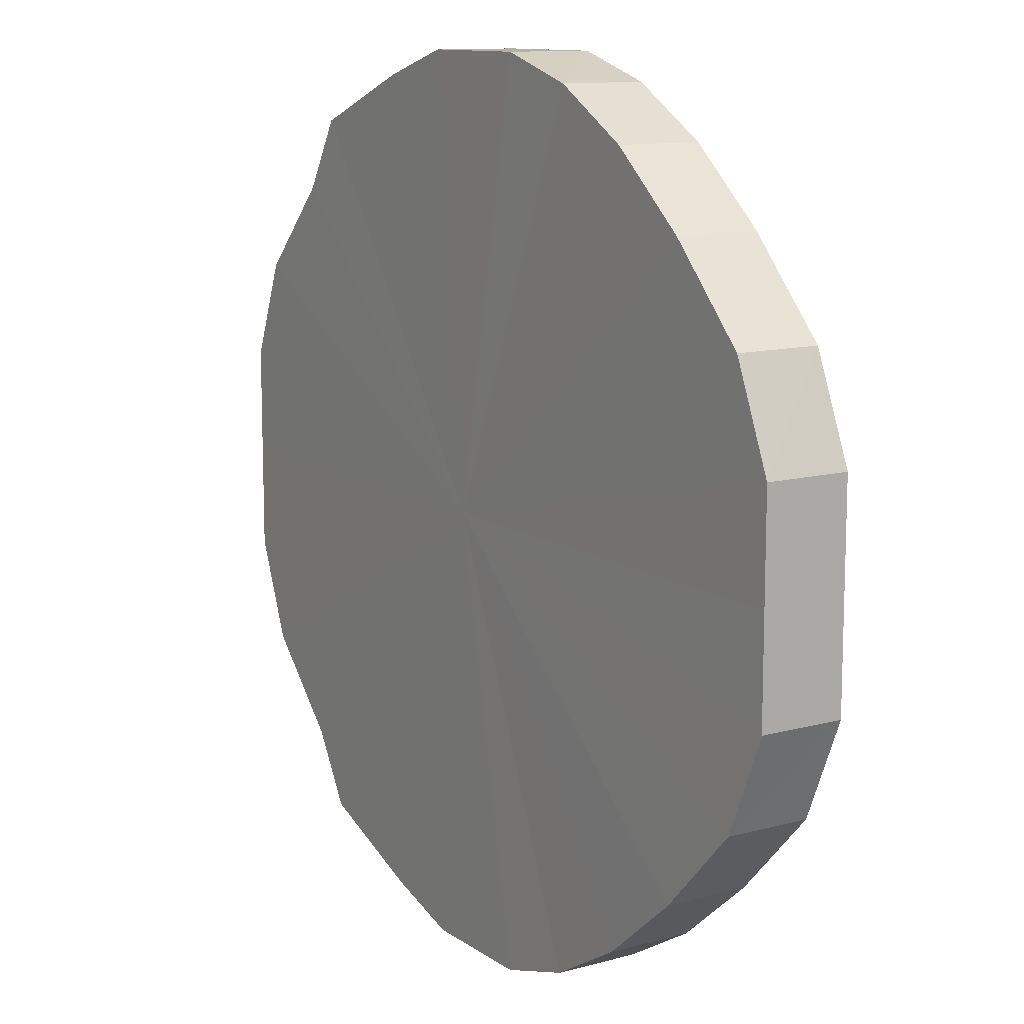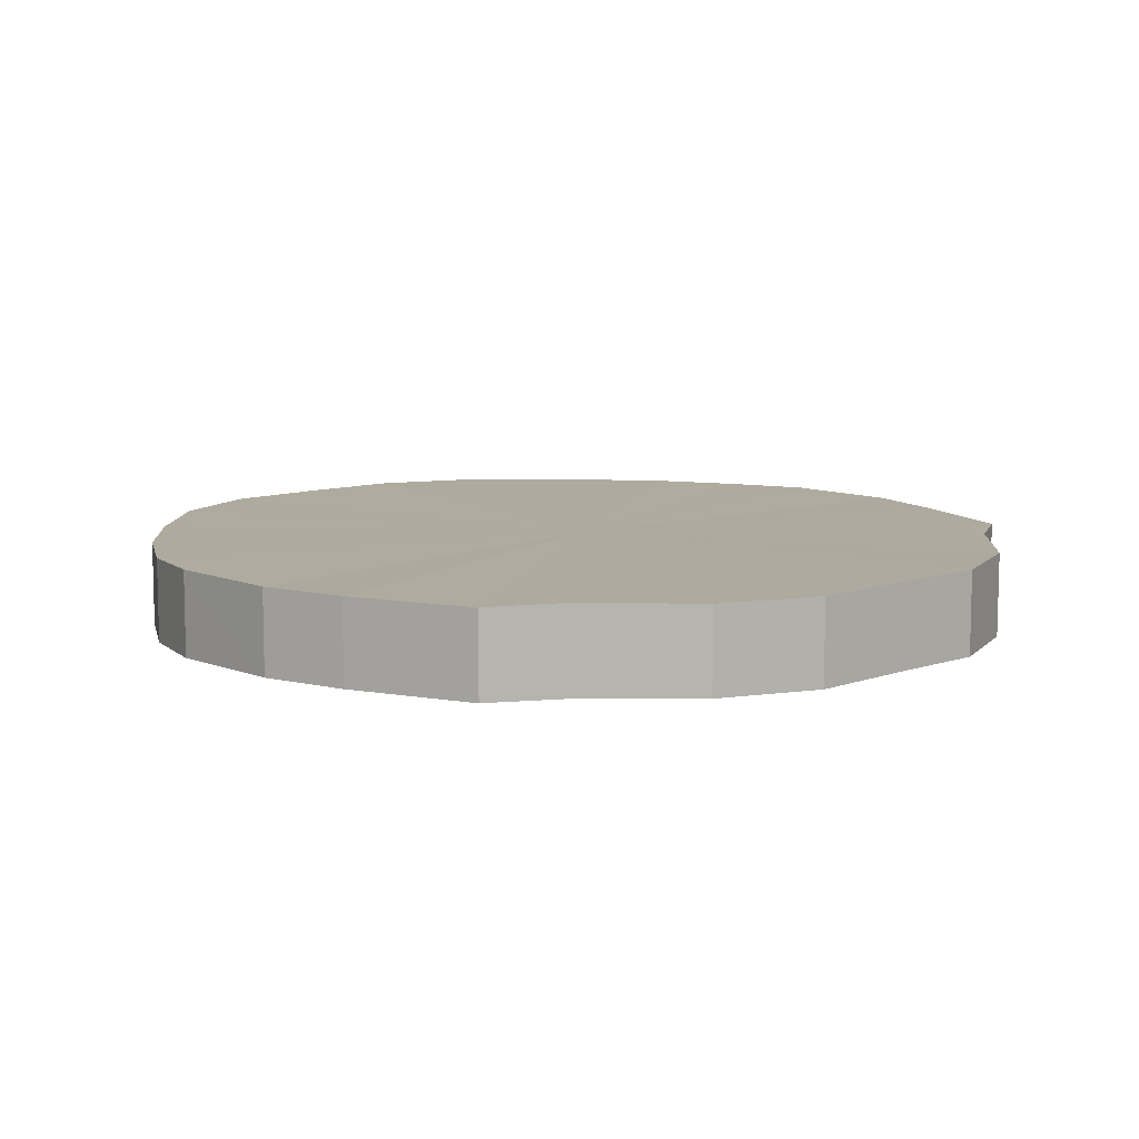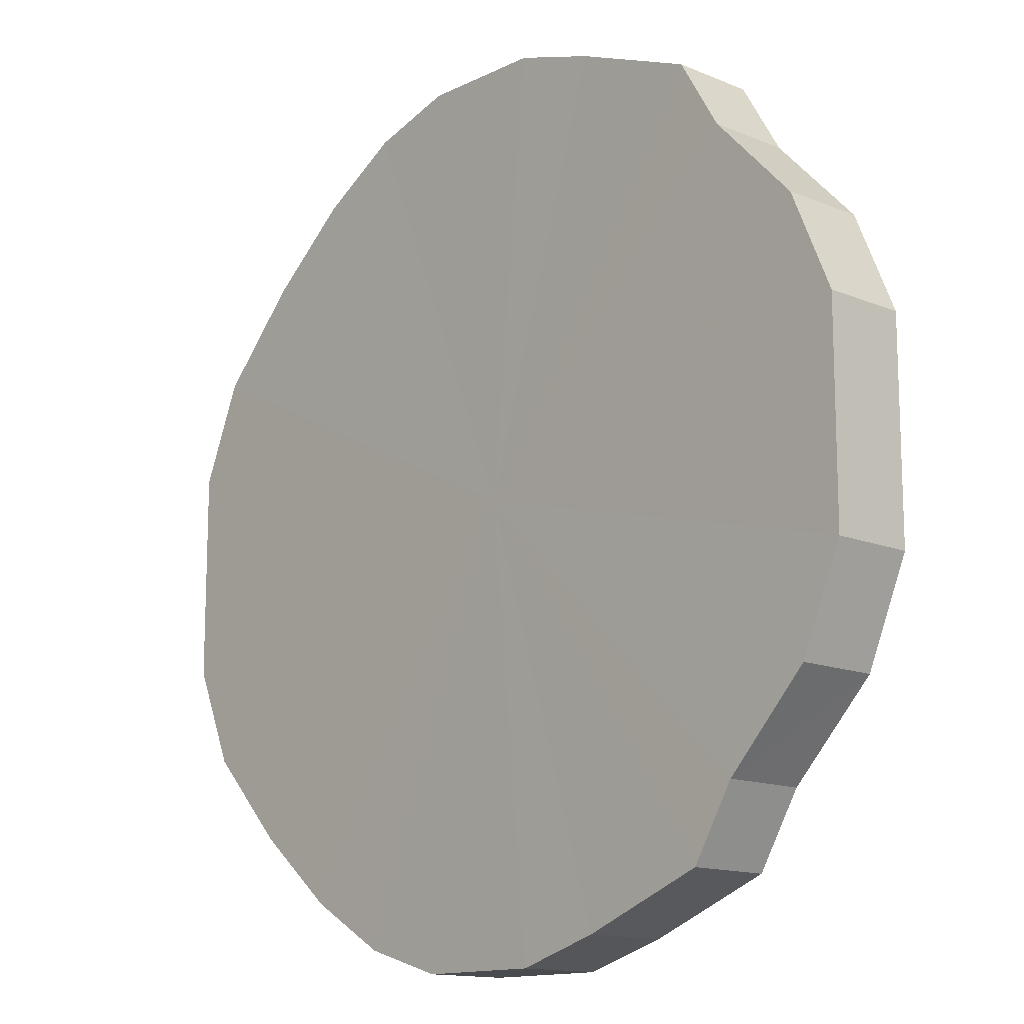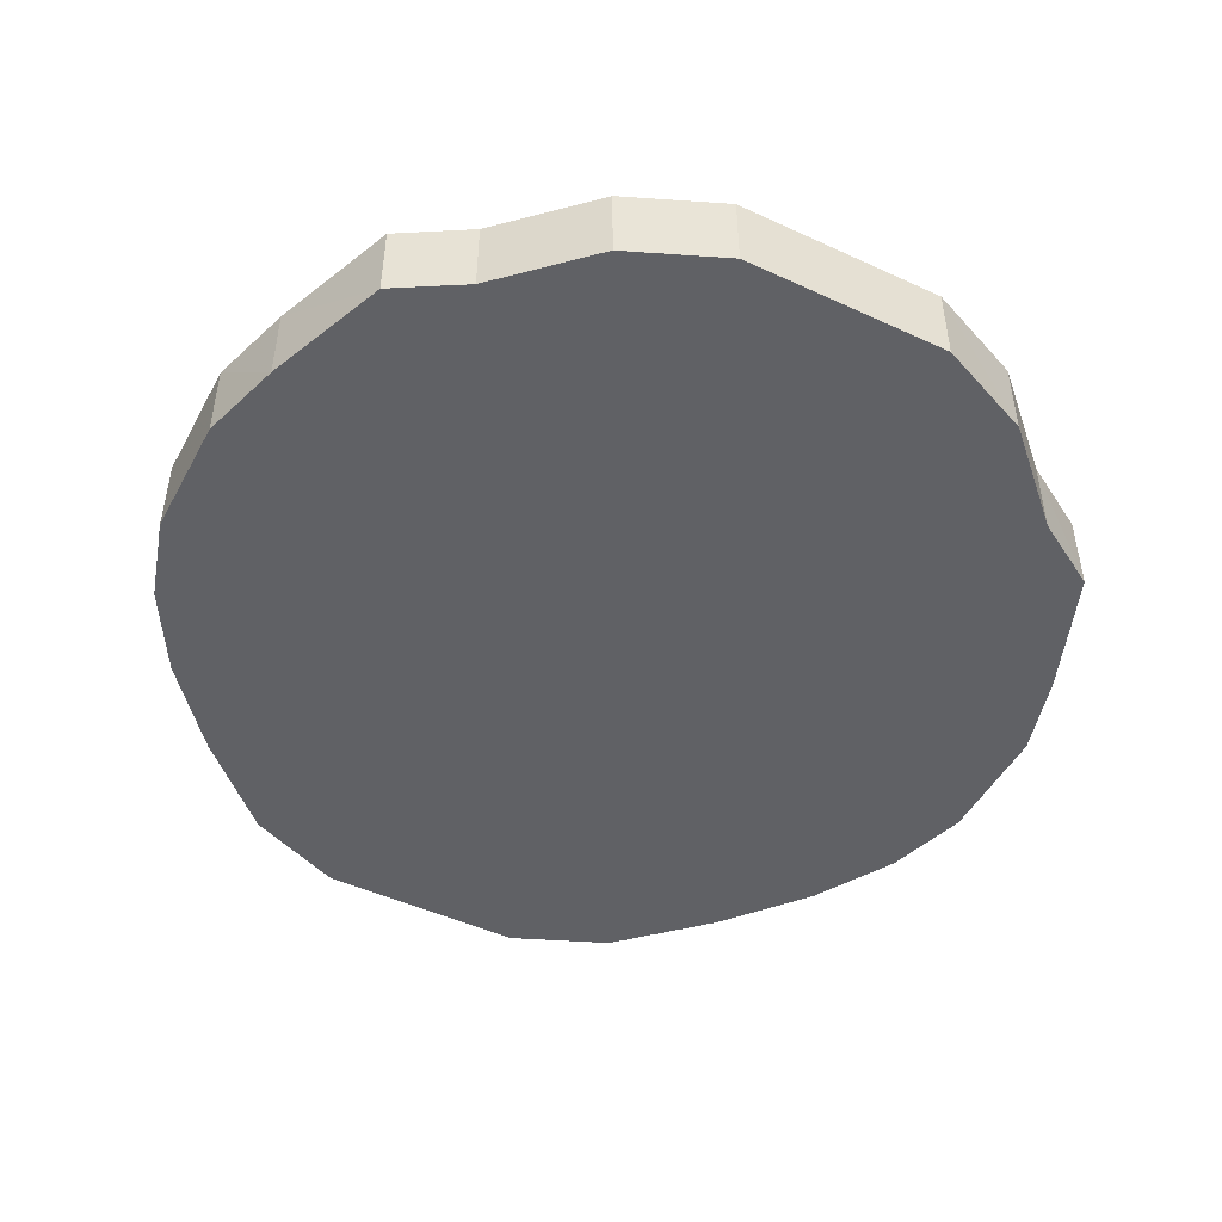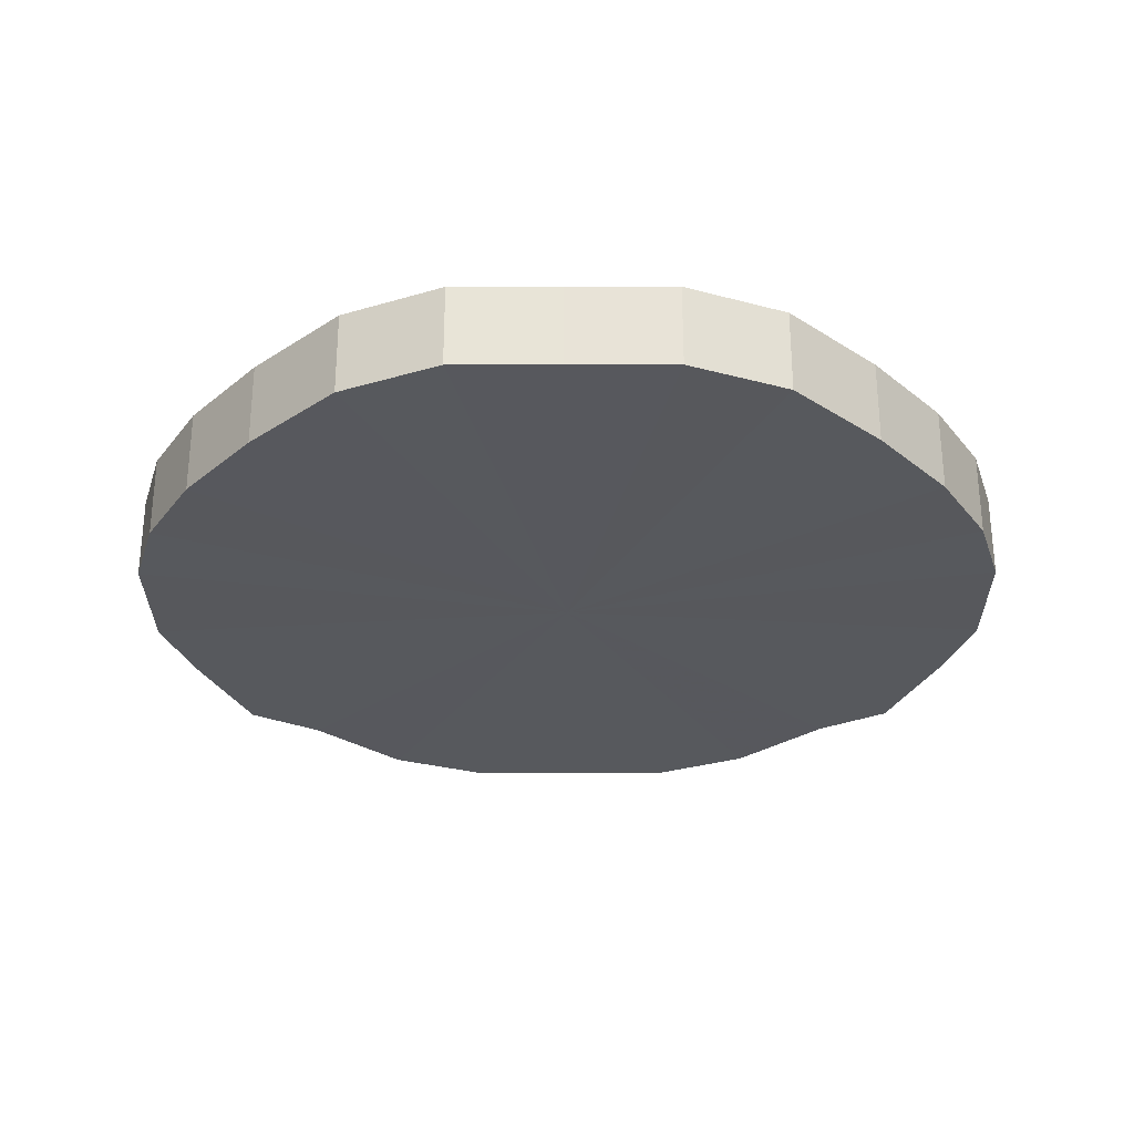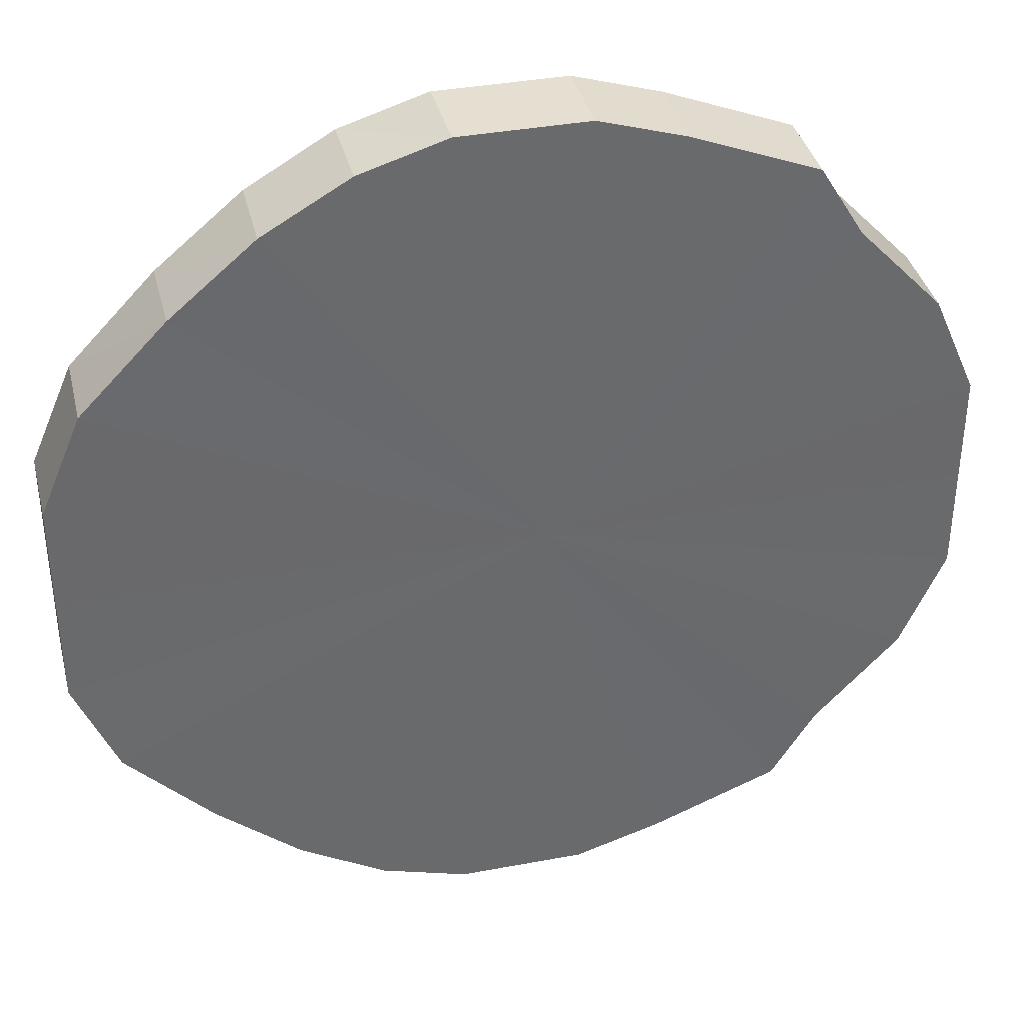
<metadata>
{"format":"obj","ext":"obj","renderer":"f3d","projection":"perspective","resolution":1024,"background":"white","views":[{"elev":11.7,"azim":57.1,"up":"+Z"},{"elev":9.4,"azim":-133.2,"up":"+Y"},{"elev":-13.7,"azim":-132.7,"up":"+Z"},{"elev":-47.9,"azim":-117.4,"up":"+Y"},{"elev":-29.0,"azim":90.4,"up":"+Y"},{"elev":37.4,"azim":166.6,"up":"+Z"}]}
</metadata>
<code>
o 17477
v 2230 1864 11.25
v 2230 1864 11.28
v 2230 1864 11.25
v 2230 1864 11.3
v 2230 1864 11.28
v 2230 1864 11.23
v 2230 1864 11.23
v 2230 1864 11.32
v 2230 1864 11.3
v 2230 1864 11.2
v 2230 1864 11.2
v 2230 1864 11.34
v 2230 1864 11.32
v 2230 1864 11.18
v 2230 1864 11.18
v 2230 1864 11.35
v 2230 1864 11.34
v 2230 1864 11.16
v 2230 1864 11.16
v 2230 1864 11.35
v 2230 1864 11.35
v 2230 1864 11.15
v 2230 1864 11.15
v 2230 1864 11.35
v 2230 1864 11.35
v 2230 1864 11.15
v 2230 1864 11.15
v 2230 1864 11.35
v 2230 1864 11.35
v 2230 1864 11.15
v 2230 1864 11.15
v 2230 1864 11.34
v 2230 1864 11.35
v 2230 1864 11.15
v 2230 1864 11.15
v 2230 1864 11.32
v 2230 1864 11.34
v 2230 1864 11.16
v 2230 1864 11.16
v 2230 1864 11.3
v 2230 1864 11.32
v 2230 1864 11.18
v 2230 1864 11.18
v 2230 1864 11.28
v 2230 1864 11.3
v 2230 1864 11.2
v 2230 1864 11.2
v 2230 1864 11.25
v 2230 1864 11.28
v 2230 1864 11.23
v 2230 1864 11.23
v 2230 1864 11.25
v 2230 1864 11.25
v 2230 1864 11.28
v 2230 1864 11.28
v 2230 1864 11.3
v 2230 1864 11.3
v 2230 1864 11.23
v 2230 1864 11.25
v 2230 1864 11.2
v 2230 1864 11.23
v 2230 1864 11.32
v 2230 1864 11.32
v 2230 1864 11.18
v 2230 1864 11.2
v 2230 1864 11.16
v 2230 1864 11.18
v 2230 1864 11.34
v 2230 1864 11.34
v 2230 1864 11.15
v 2230 1864 11.16
v 2230 1864 11.15
v 2230 1864 11.15
v 2230 1864 11.35
v 2230 1864 11.35
v 2230 1864 11.15
v 2230 1864 11.15
v 2230 1864 11.15
v 2230 1864 11.15
v 2230 1864 11.35
v 2230 1864 11.35
v 2230 1864 11.16
v 2230 1864 11.15
v 2230 1864 11.18
v 2230 1864 11.16
v 2230 1864 11.35
v 2230 1864 11.35
v 2230 1864 11.2
v 2230 1864 11.18
v 2230 1864 11.23
v 2230 1864 11.2
v 2230 1864 11.35
v 2230 1864 11.35
v 2230 1864 11.25
v 2230 1864 11.23
v 2230 1864 11.28
v 2230 1864 11.25
v 2230 1864 11.34
v 2230 1864 11.34
v 2230 1864 11.3
v 2230 1864 11.28
v 2230 1864 11.32
v 2230 1864 11.3
v 2230 1864 11.32
v 2230 1864 11.25
v 2230 1864 11.28
v 2230 1864 11.25
v 2230 1864 11.3
v 2230 1864 11.23
v 2230 1864 11.32
v 2230 1864 11.2
v 2230 1864 11.34
v 2230 1864 11.18
v 2230 1864 11.35
v 2230 1864 11.16
v 2230 1864 11.35
v 2230 1864 11.15
v 2230 1864 11.35
v 2230 1864 11.15
v 2230 1864 11.35
v 2230 1864 11.15
v 2230 1864 11.34
v 2230 1864 11.15
v 2230 1864 11.32
v 2230 1864 11.16
v 2230 1864 11.3
v 2230 1864 11.18
v 2230 1864 11.28
v 2230 1864 11.2
v 2230 1864 11.25
v 2230 1864 11.23
v 2230 1864 11.25
v 2230 1864 11.25
v 2230 1864 11.28
v 2230 1864 11.23
v 2230 1864 11.3
v 2230 1864 11.2
v 2230 1864 11.32
v 2230 1864 11.18
v 2230 1864 11.34
v 2230 1864 11.16
v 2230 1864 11.35
v 2230 1864 11.15
v 2230 1864 11.35
v 2230 1864 11.15
v 2230 1864 11.35
v 2230 1864 11.15
v 2230 1864 11.35
v 2230 1864 11.15
v 2230 1864 11.34
v 2230 1864 11.16
v 2230 1864 11.32
v 2230 1864 11.18
v 2230 1864 11.3
v 2230 1864 11.2
v 2230 1864 11.28
v 2230 1864 11.23
v 2230 1864 11.25
f 1 2 3
f 2 4 5
f 6 1 7
f 4 8 9
f 10 6 11
f 8 12 13
f 14 10 15
f 12 16 17
f 18 14 19
f 16 20 21
f 22 18 23
f 20 24 25
f 26 22 27
f 24 28 29
f 30 26 31
f 28 32 33
f 34 30 35
f 32 36 37
f 38 34 39
f 36 40 41
f 42 38 43
f 40 44 45
f 46 42 47
f 44 48 49
f 50 46 51
f 48 50 52
f 53 54 55
f 55 56 57
f 58 59 53
f 60 61 58
f 57 62 63
f 64 65 60
f 66 67 64
f 63 68 69
f 70 71 66
f 72 73 70
f 69 74 75
f 76 77 72
f 78 79 76
f 75 80 81
f 82 83 78
f 84 85 82
f 81 86 87
f 88 89 84
f 90 91 88
f 87 92 93
f 94 95 90
f 96 97 94
f 93 98 99
f 100 101 96
f 102 103 100
f 99 104 102
f 105 106 107
f 105 108 106
f 105 107 109
f 105 110 108
f 105 109 111
f 105 112 110
f 105 111 113
f 105 114 112
f 105 113 115
f 105 116 114
f 105 115 117
f 105 118 116
f 105 117 119
f 105 120 118
f 105 119 121
f 105 122 120
f 105 121 123
f 105 124 122
f 105 123 125
f 105 126 124
f 105 125 127
f 105 128 126
f 105 127 129
f 105 130 128
f 105 129 131
f 105 131 130
f 132 133 134
f 132 135 133
f 132 134 136
f 132 137 135
f 132 136 138
f 132 139 137
f 132 138 140
f 132 141 139
f 132 140 142
f 132 143 141
f 132 142 144
f 132 145 143
f 132 144 146
f 132 147 145
f 132 146 148
f 132 149 147
f 132 148 150
f 132 151 149
f 132 150 152
f 132 153 151
f 132 152 154
f 132 155 153
f 132 154 156
f 132 157 155
f 132 156 158
f 132 158 157

</code>
